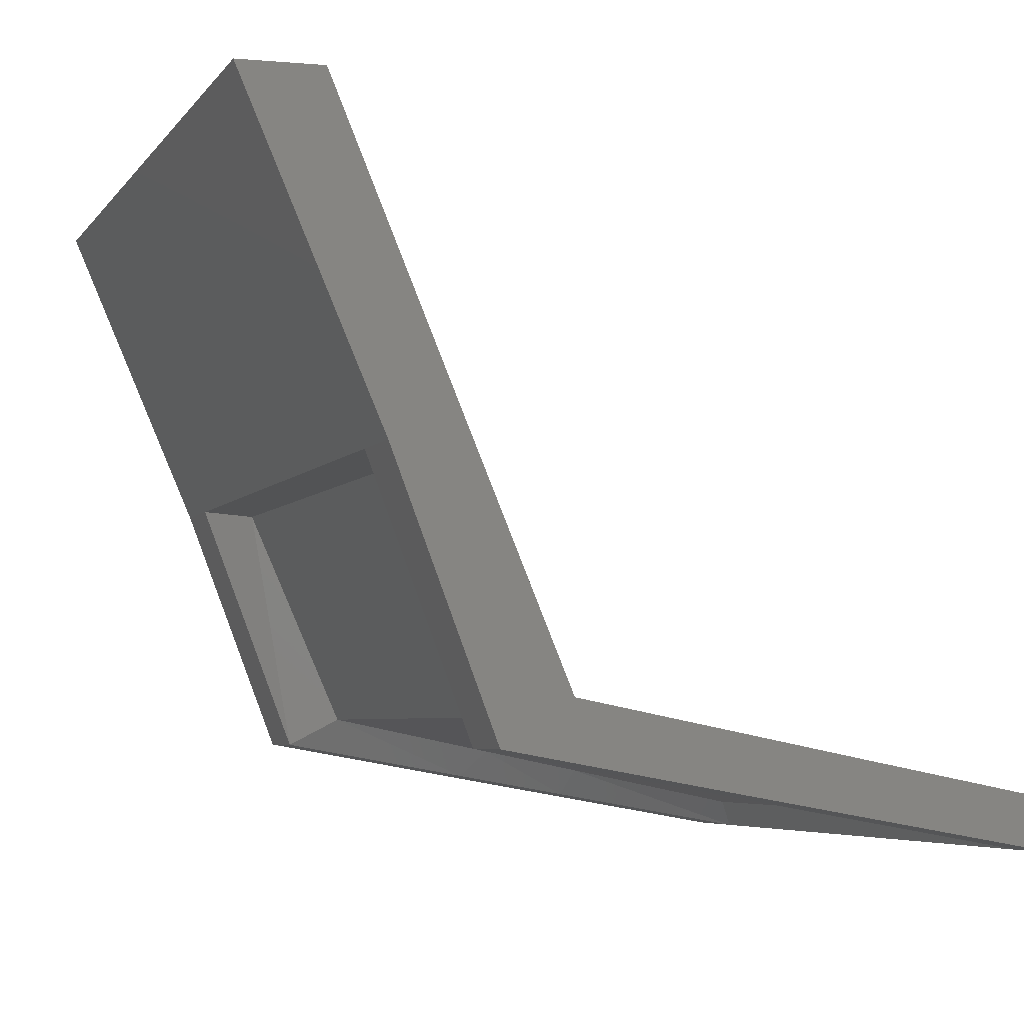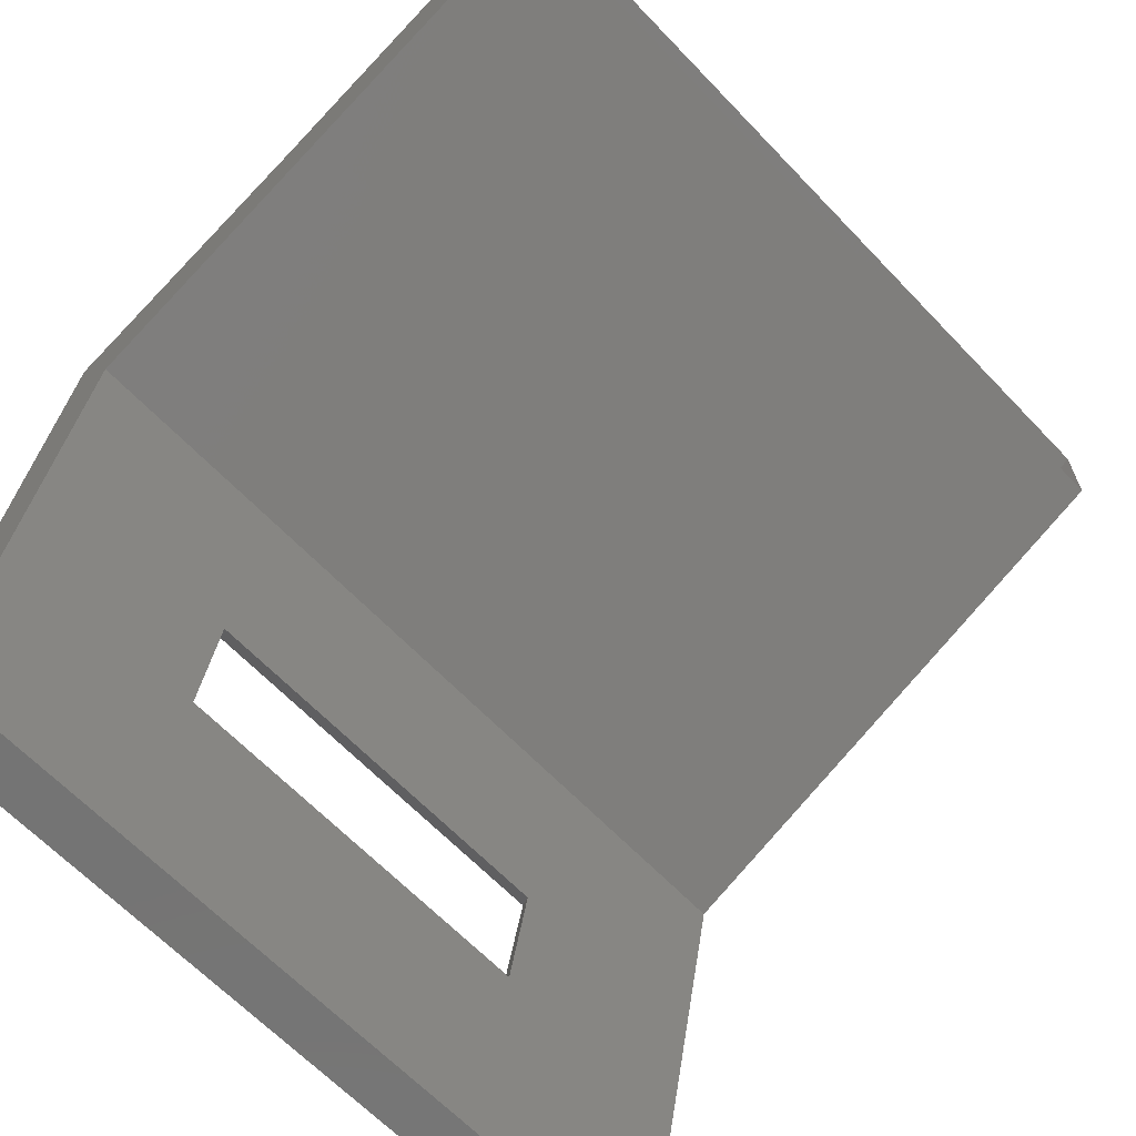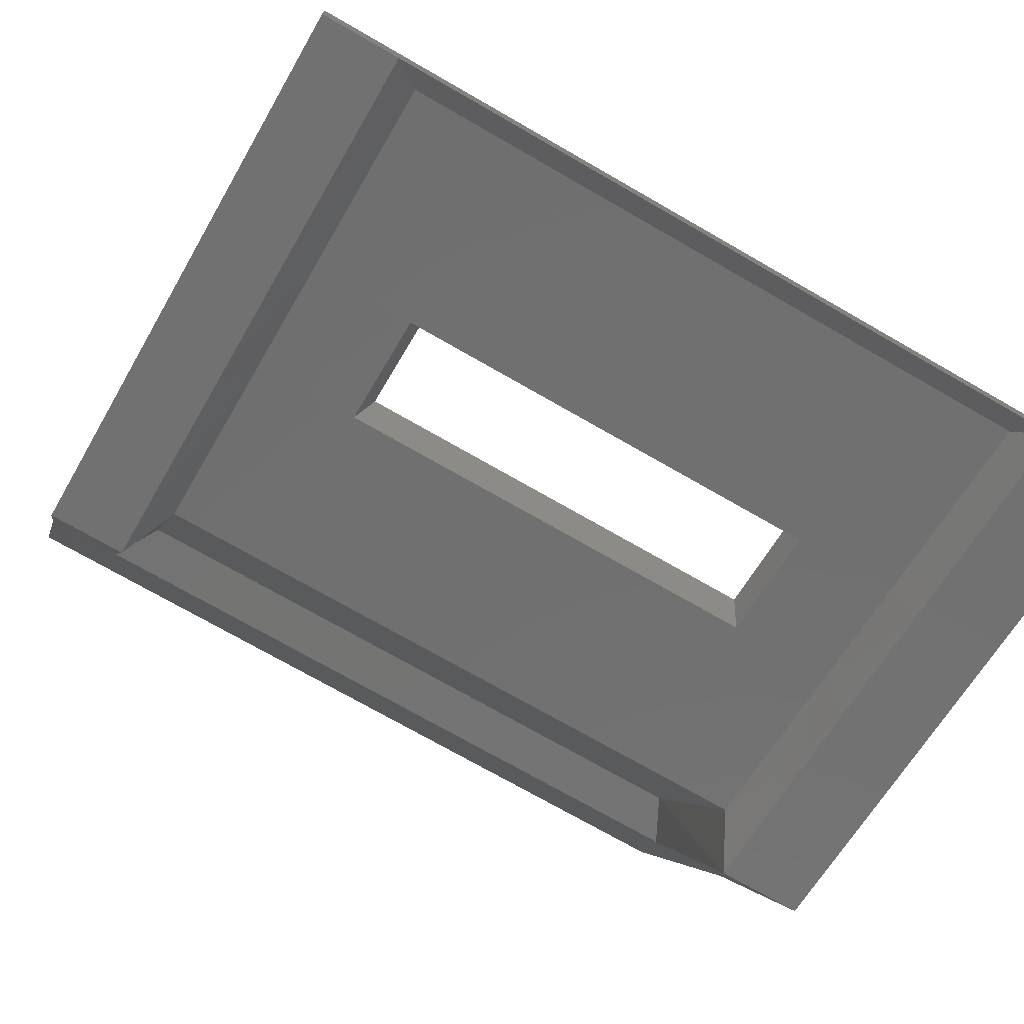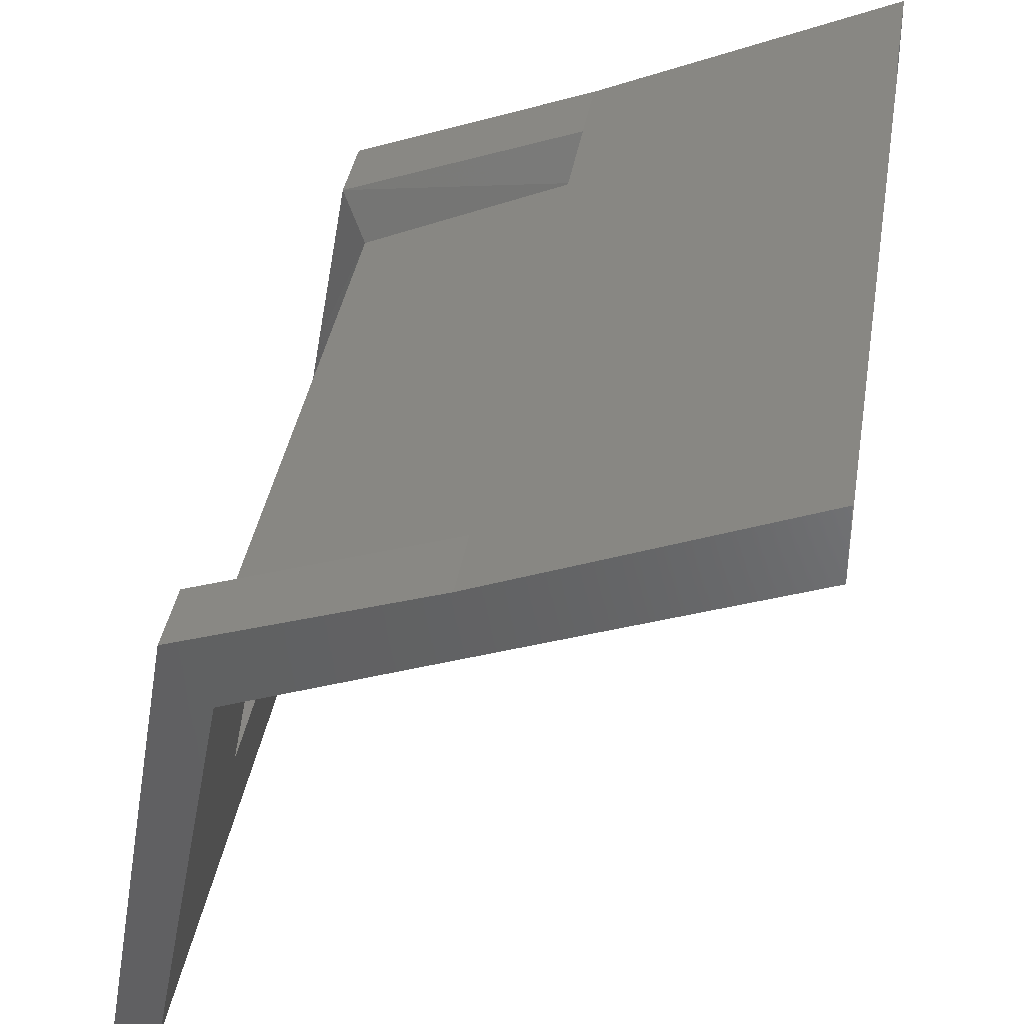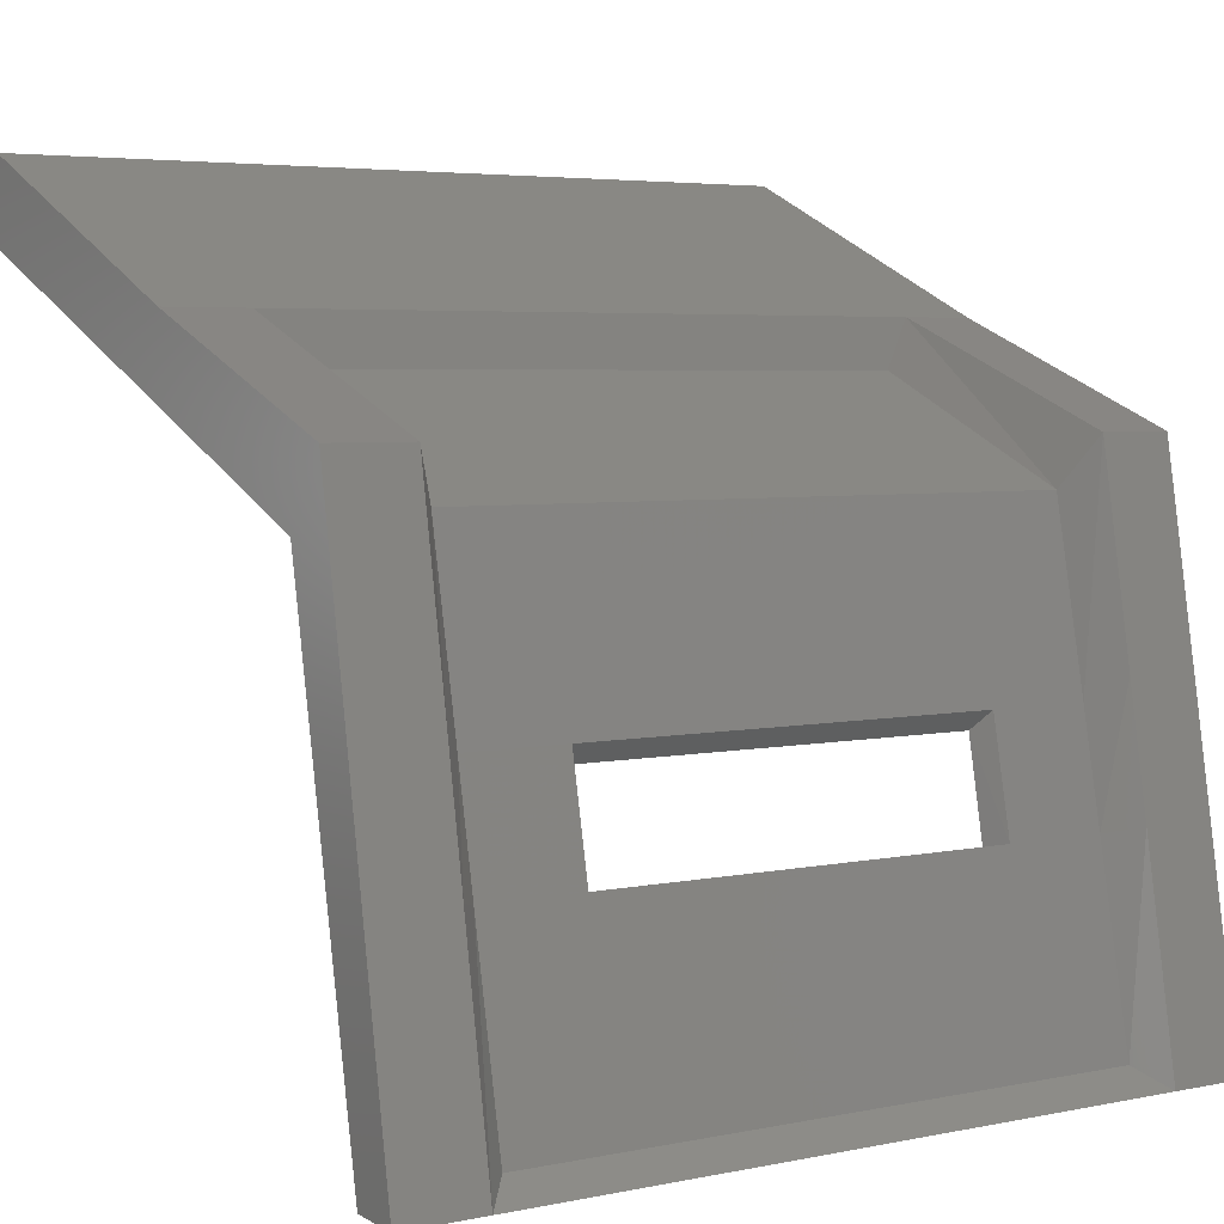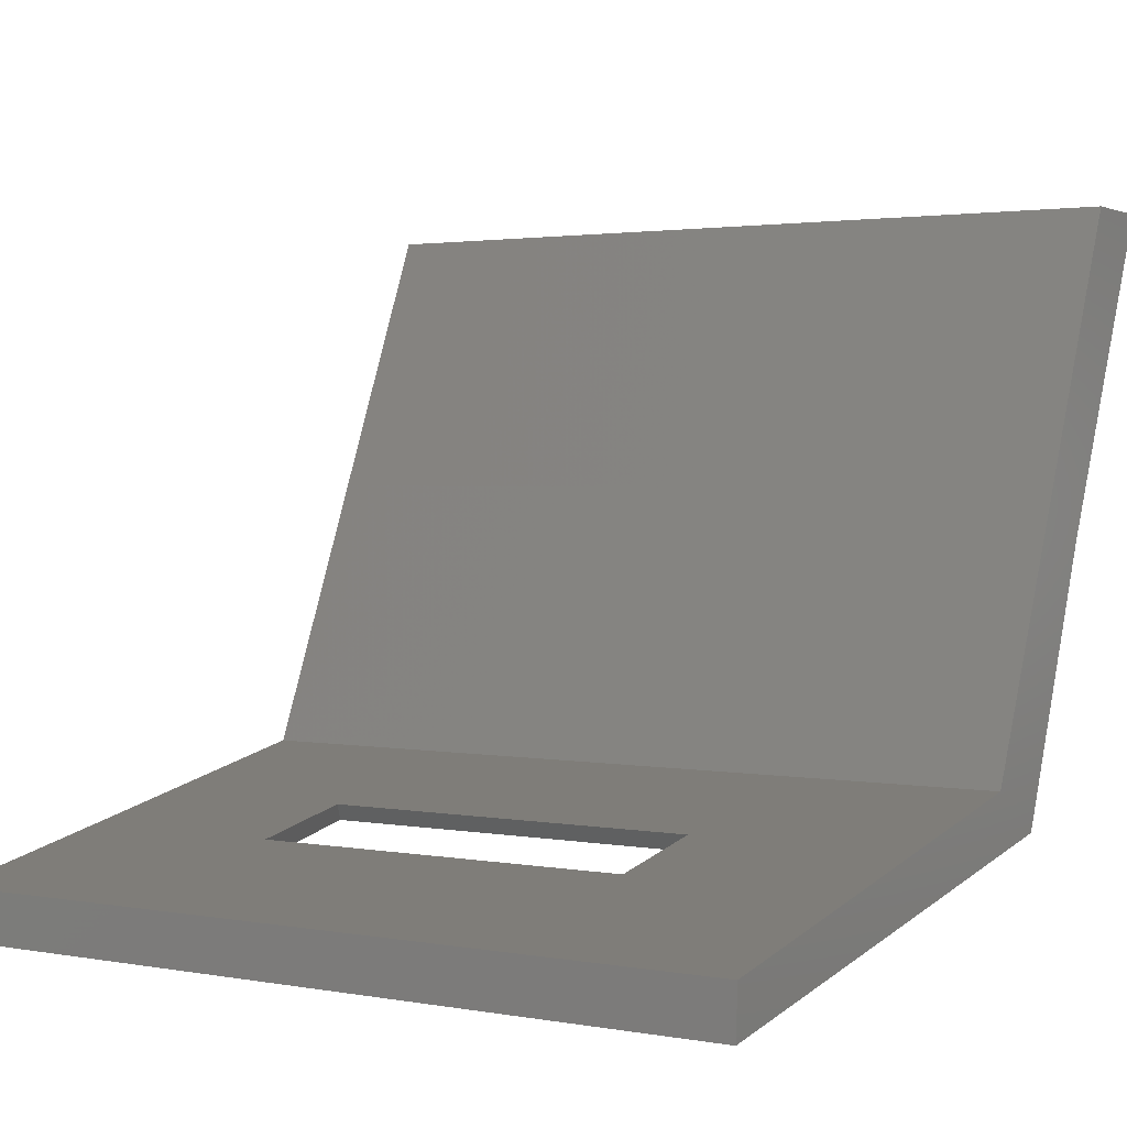
<metadata>
{"format":"stl","ext":"stl","renderer":"f3d","projection":"perspective","resolution":1024,"background":"white","views":[{"elev":-5.1,"azim":-109.2,"up":"+Z"},{"elev":-63.7,"azim":-46.6,"up":"+Y"},{"elev":-72.9,"azim":-29.9,"up":"+Z"},{"elev":39.9,"azim":-80.4,"up":"+Y"},{"elev":4.5,"azim":146.3,"up":"+Y"},{"elev":2.1,"azim":33.2,"up":"+Z"}]}
</metadata>
<code>
# stl→obj: 60 verts, 116 faces
v 128.1 288.1 252.4
v 127.8 288.7 252.5
v 128.1 286.9 249.7
v 127.8 287.5 249.3
v 128.1 284.8 249.2
v 127.8 285 248.9
v 128.1 283.5 249
v 127.8 283.5 248.6
v 128.1 281.2 248.5
v 127.8 281 248.2
v 129.1 281 248.2
v 135.7 281 248.2
v 136.7 281 248.2
v 135.7 283.5 248.6
v 136.7 283.5 248.6
v 135.7 285 248.9
v 136.7 285 248.9
v 135.7 287.5 249.3
v 136.7 287.5 249.3
v 135.7 288.7 252.5
v 136.7 288.7 252.5
v 136.7 290.3 256.3
v 126.9 281 248.2
v 126.9 281 248.7
v 129.3 281 248.7
v 134.5 281 248.2
v 134.2 281 248.7
v 136.7 281 248.7
v 135.4 281.2 248.5
v 135.4 283.5 249
v 135.4 284.8 249.2
v 135.4 286.9 249.7
v 135.4 288.1 252.4
v 126.9 290.3 256.3
v 126.9 288.7 252.5
v 126.9 287.5 249.3
v 126.9 285 248.9
v 126.9 283.5 248.6
v 136.7 283.2 249.2
v 134.1 283.2 249.2
v 136.7 284.5 249.4
v 134.1 284.5 249.4
v 136.7 286.7 249.9
v 126.9 286.7 249.9
v 129.3 281.2 248.5
v 134.3 281.2 248.5
v 126.9 284.5 249.4
v 126.9 283.2 249.2
v 134.3 283.5 249
v 134.3 284.8 249.2
v 126.9 288 253.1
v 126.9 289.3 256.3
v 135.7 290.3 256.3
v 127.8 290.3 256.3
v 136.7 288 253.1
v 136.7 289.3 256.3
v 129.4 284.5 249.4
v 129.4 283.2 249.2
v 129.3 284.8 249.2
v 129.3 283.5 249
f 1 2 3
f 2 3 4
f 3 4 5
f 4 5 6
f 5 6 7
f 6 7 8
f 7 8 9
f 8 9 10
f 9 10 11
f 12 13 14
f 13 14 15
f 14 15 16
f 15 16 17
f 16 17 18
f 17 18 19
f 18 19 20
f 19 20 21
f 20 21 22
f 23 10 24
f 10 24 11
f 24 11 25
f 11 25 26
f 25 26 27
f 26 27 12
f 27 12 28
f 12 28 13
f 29 12 30
f 12 30 14
f 30 14 31
f 14 31 16
f 31 16 32
f 16 32 18
f 32 18 33
f 18 33 20
f 34 2 35
f 2 35 4
f 35 4 36
f 4 36 6
f 36 6 37
f 6 37 8
f 37 8 38
f 8 38 23
f 28 27 39
f 27 39 40
f 39 40 41
f 40 41 42
f 41 42 43
f 42 43 44
f 9 45 11
f 45 11 46
f 11 46 26
f 46 26 29
f 26 29 12
f 36 44 37
f 44 37 47
f 37 47 38
f 47 38 48
f 38 48 24
f 13 28 15
f 28 15 39
f 15 39 17
f 39 17 41
f 17 41 43
f 46 29 49
f 29 49 30
f 49 30 50
f 30 50 31
f 50 31 32
f 36 44 35
f 44 35 51
f 35 51 34
f 51 34 52
f 22 53 20
f 53 20 54
f 20 54 2
f 54 2 34
f 43 19 55
f 19 55 21
f 55 21 56
f 21 56 22
f 47 57 48
f 57 48 58
f 48 58 24
f 58 24 25
f 3 59 5
f 59 5 60
f 5 60 7
f 60 7 9
f 9 60 45
f 60 45 49
f 45 49 46
f 42 57 50
f 57 50 59
f 55 56 51
f 56 51 52
f 1 3 33
f 3 33 32
f 47 44 57
f 44 57 42
f 58 60 40
f 60 40 49
f 59 60 57
f 60 57 58
f 51 55 44
f 55 44 43
f 25 58 27
f 58 27 40
f 20 33 2
f 33 2 1
f 42 40 50
f 40 50 49
f 3 59 32
f 59 32 50
f 24 38 23
f 43 17 19
f 10 23 8

</code>
